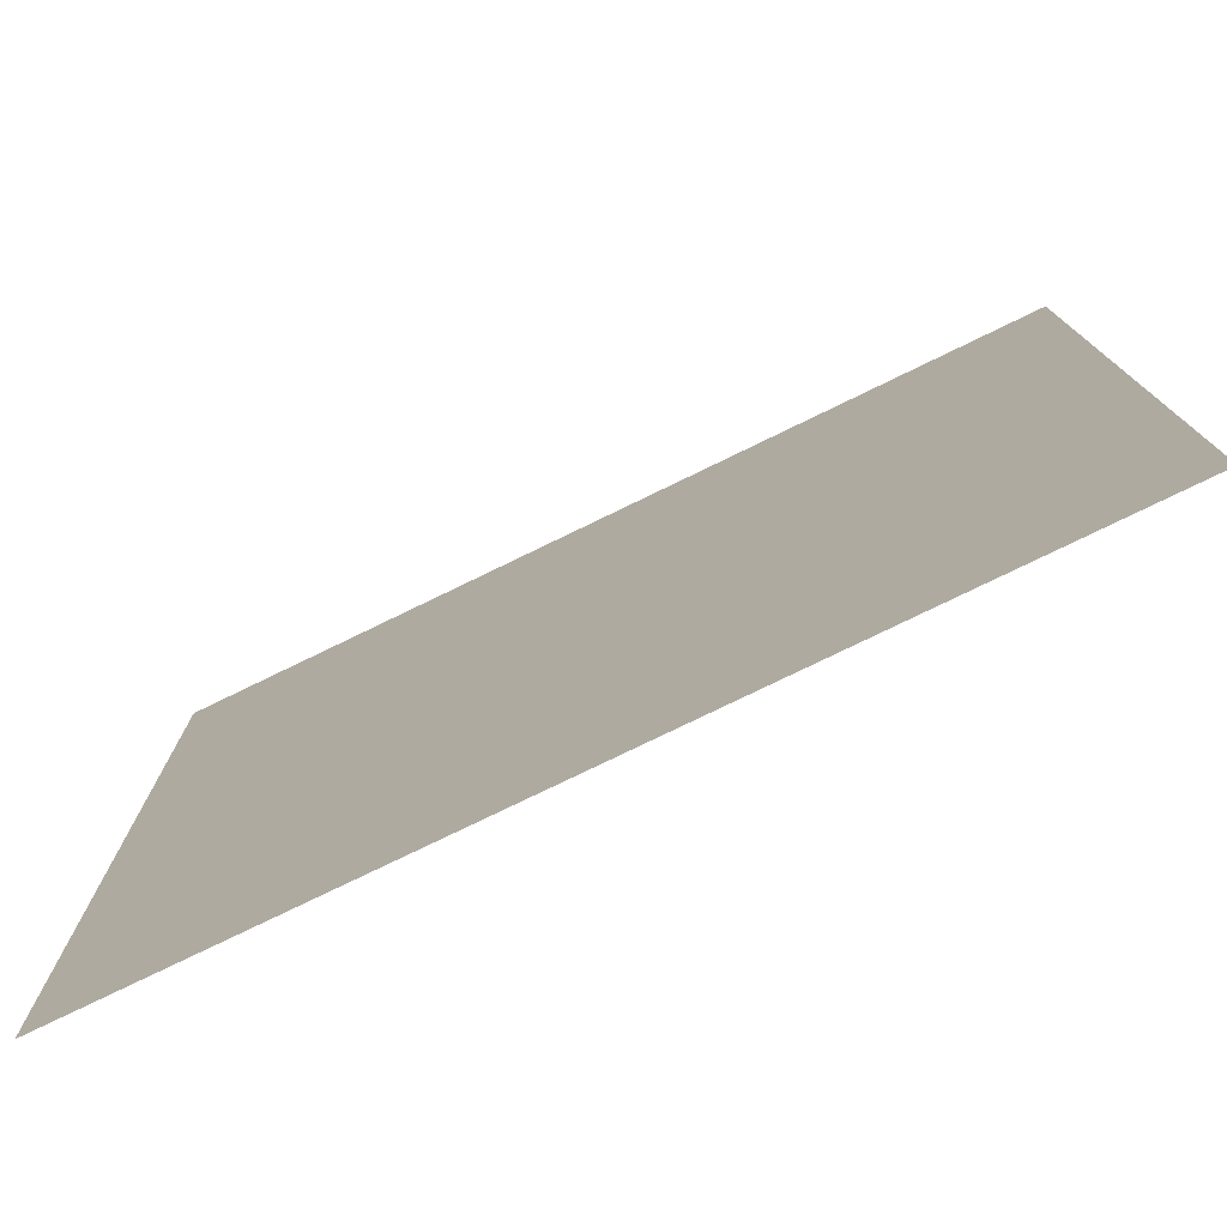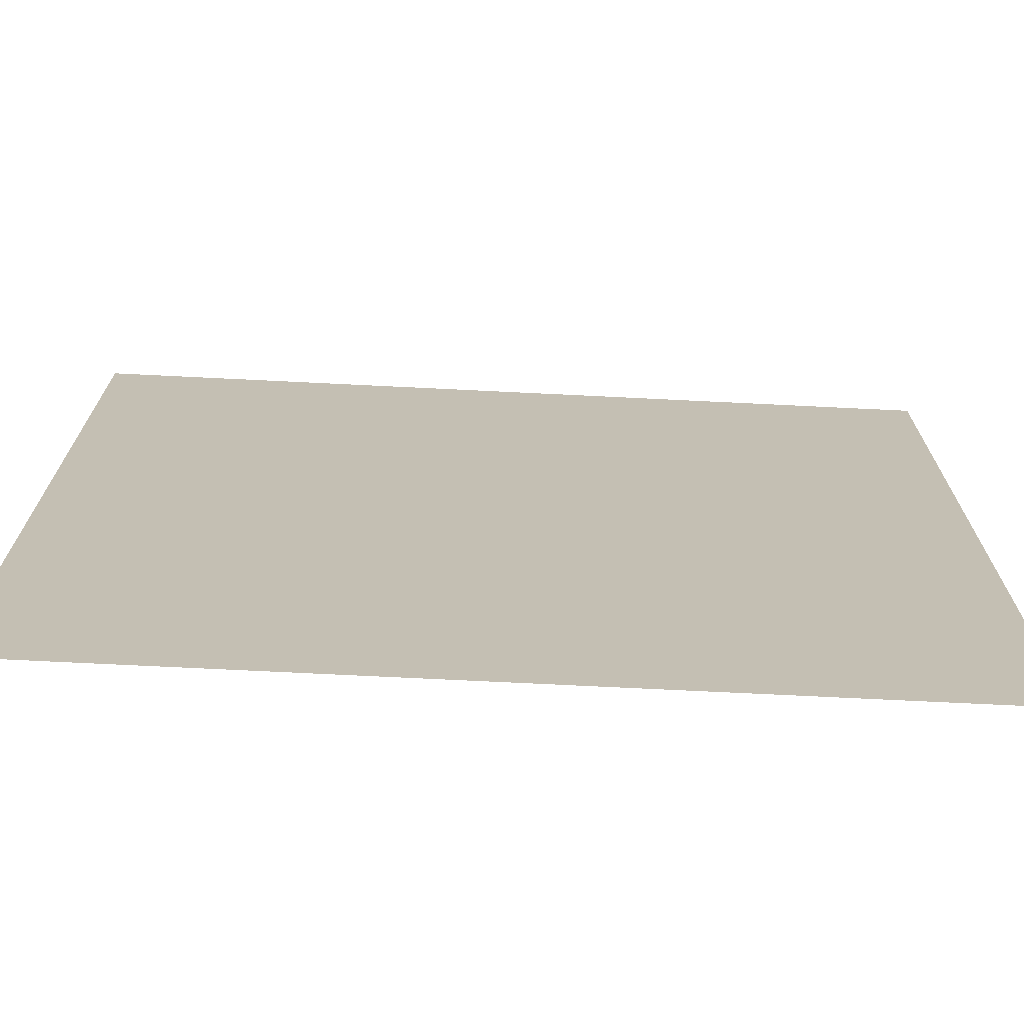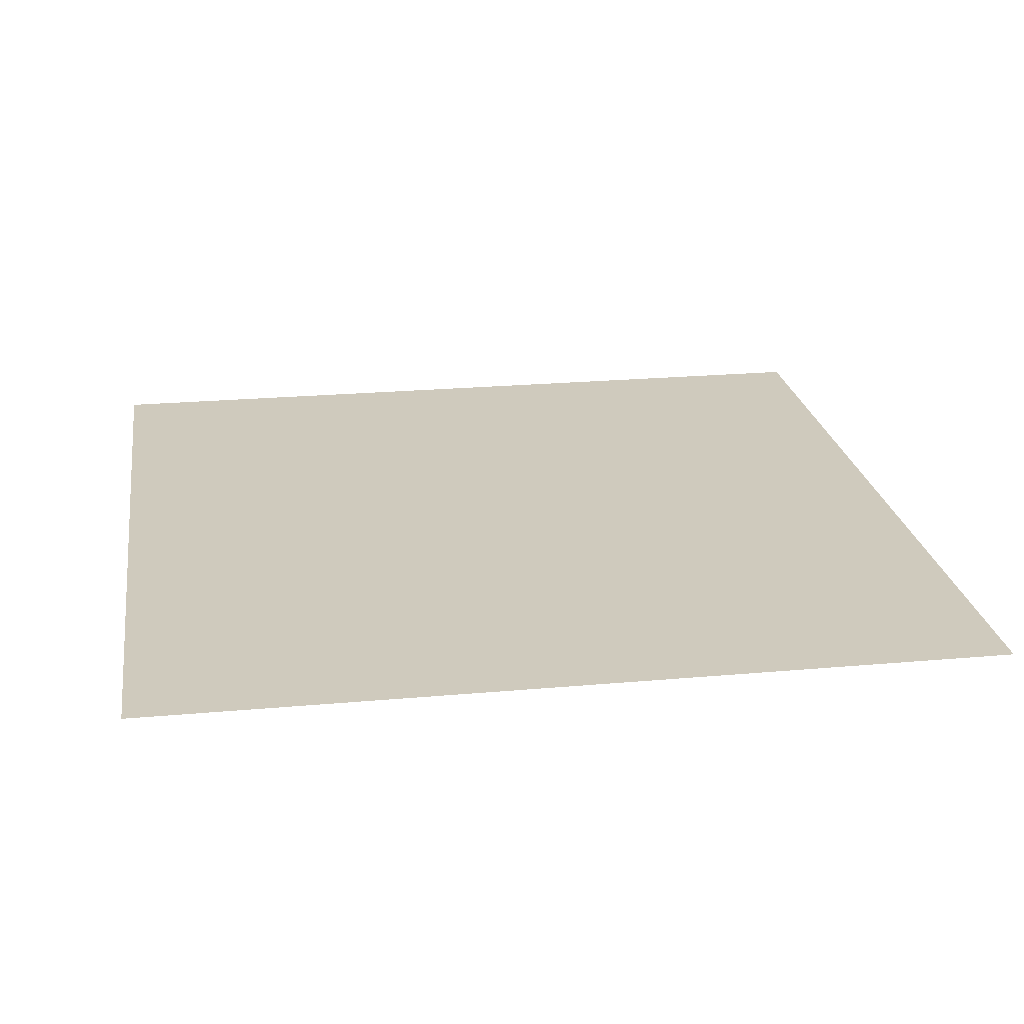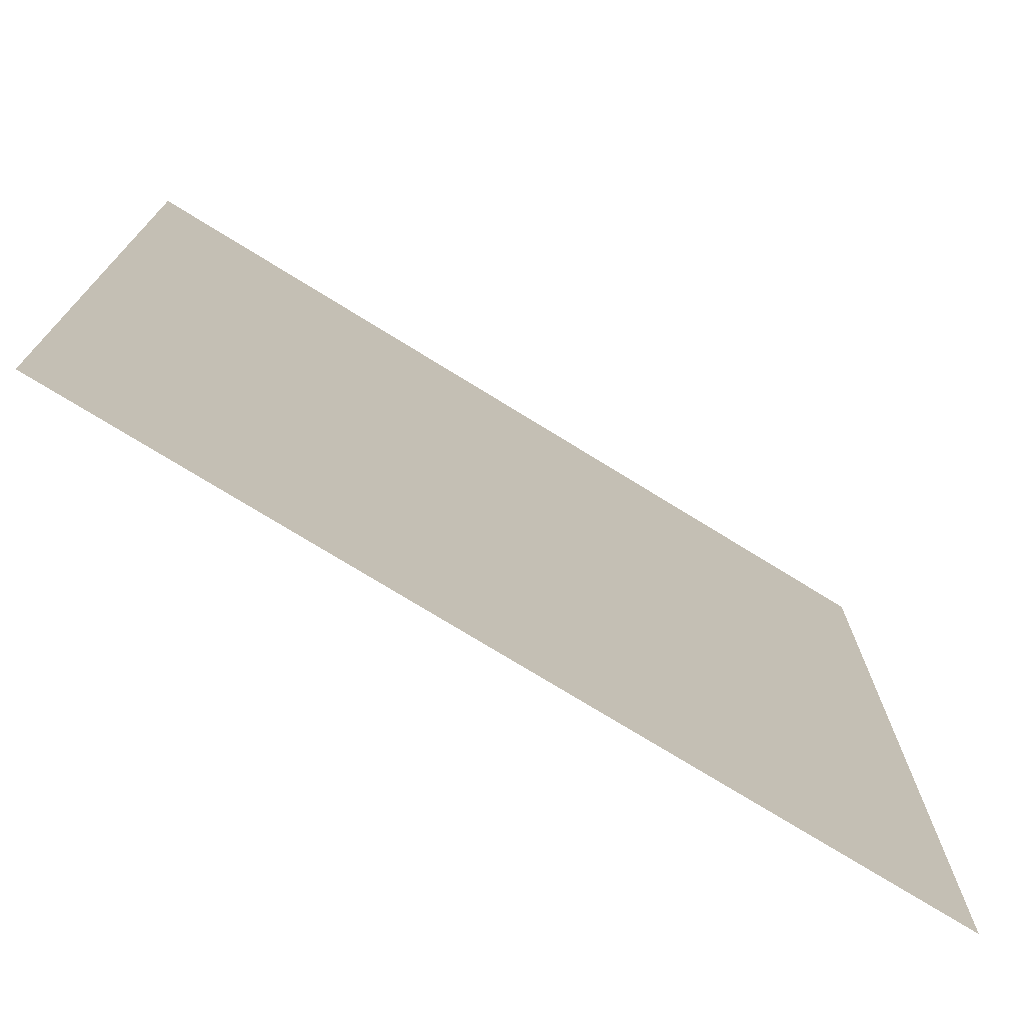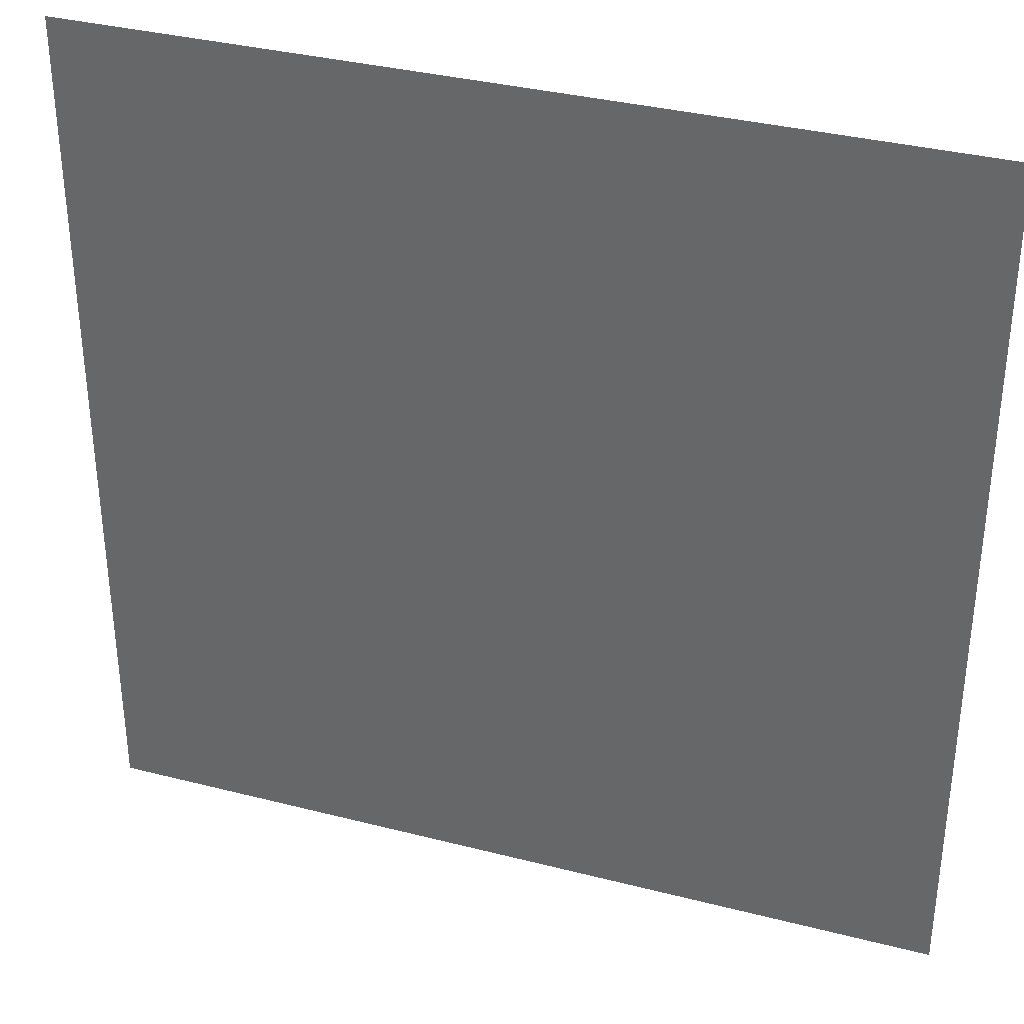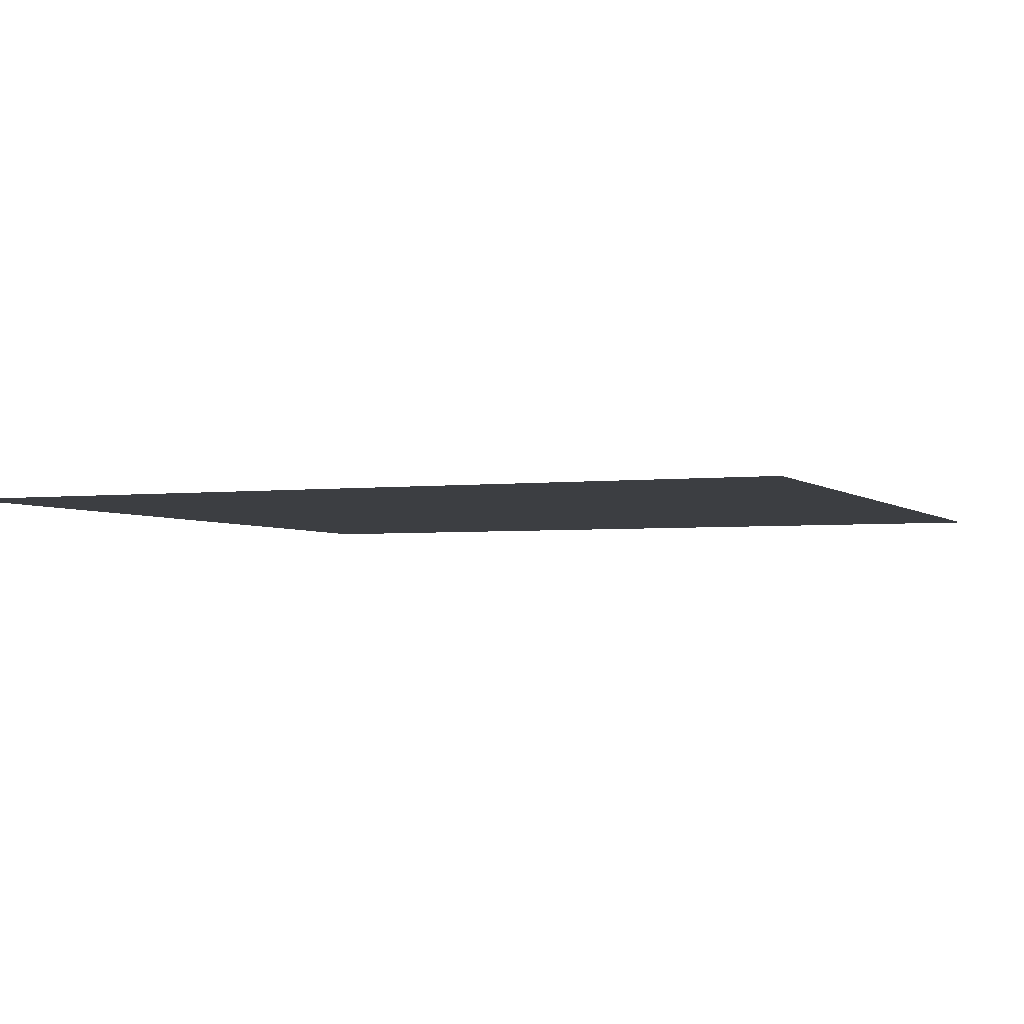
<metadata>
{"format":"obj","ext":"obj","renderer":"f3d","projection":"perspective","resolution":1024,"background":"white","views":[{"elev":-77.7,"azim":-154.1,"up":"+Y"},{"elev":-72.4,"azim":-2.8,"up":"+Y"},{"elev":22.8,"azim":81.2,"up":"+Z"},{"elev":-74.8,"azim":148.3,"up":"+Y"},{"elev":35.0,"azim":18.9,"up":"+Y"},{"elev":-3.2,"azim":112.4,"up":"+Z"}]}
</metadata>
<code>
v -416 -224 0
v -448 -224 0
v -448 -192 0
v -416 -192 0
g stage_test1_mesh_0006
f 1 2 3 4

</code>
